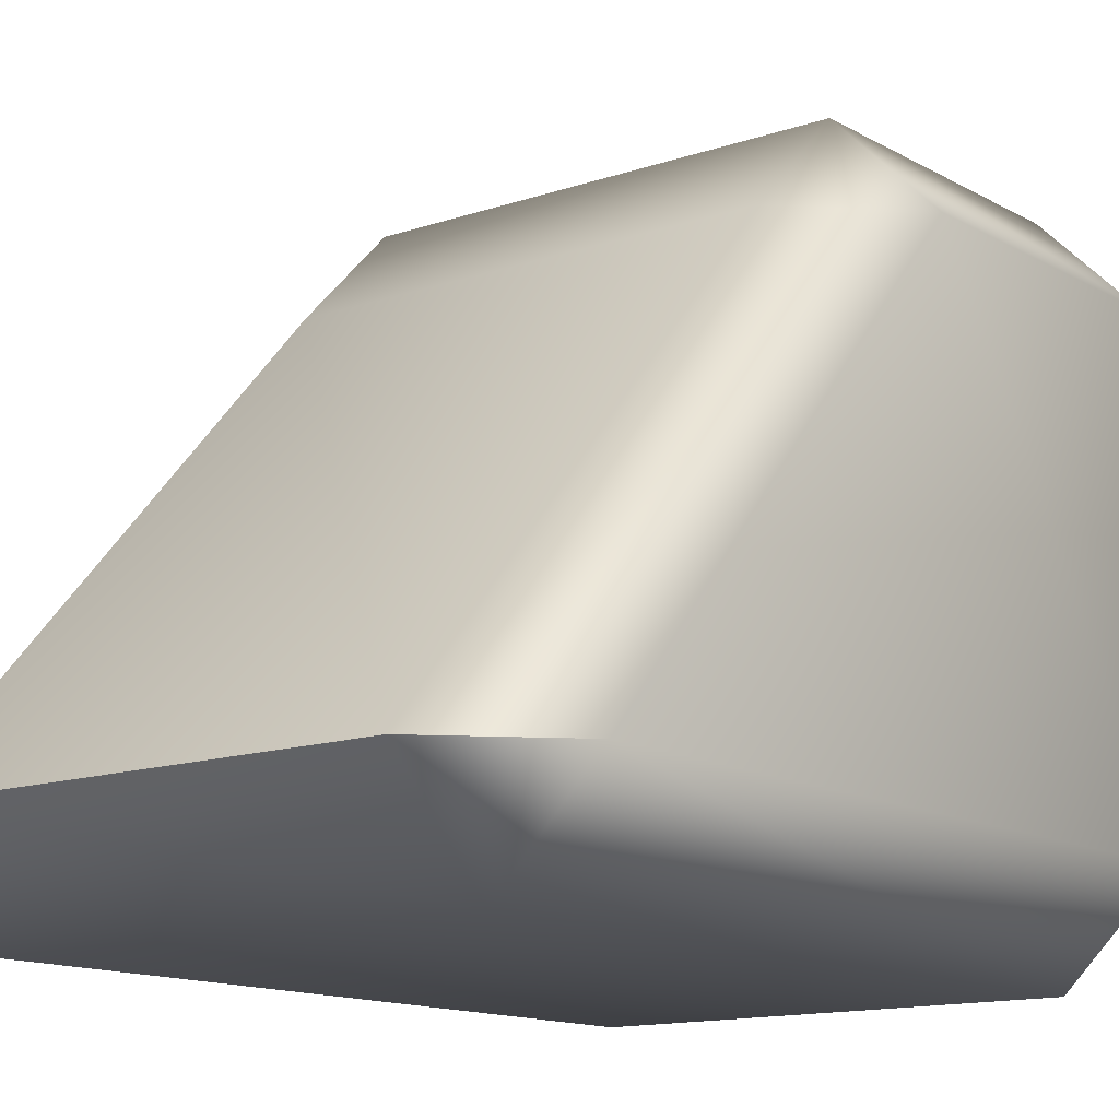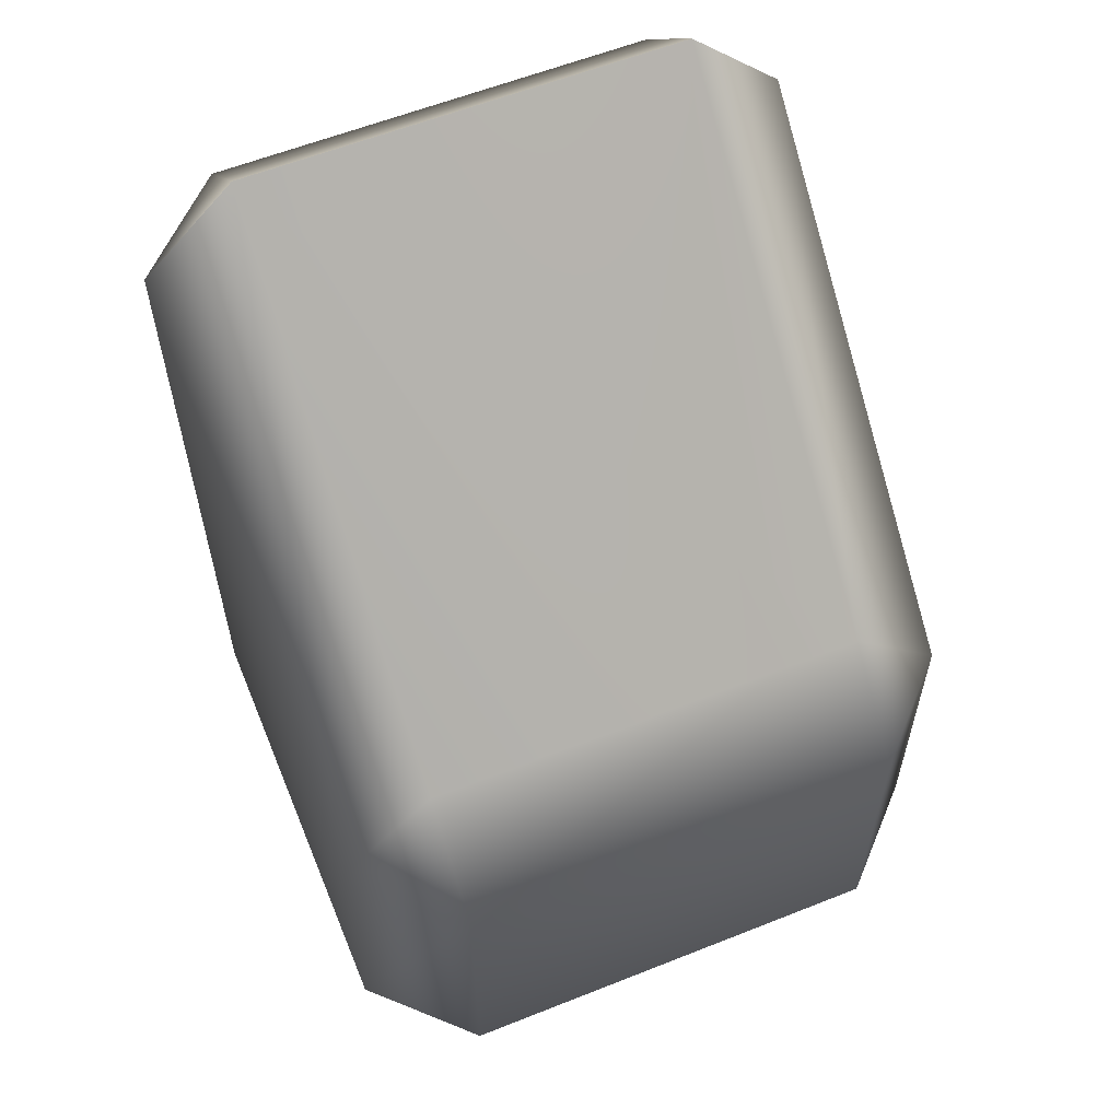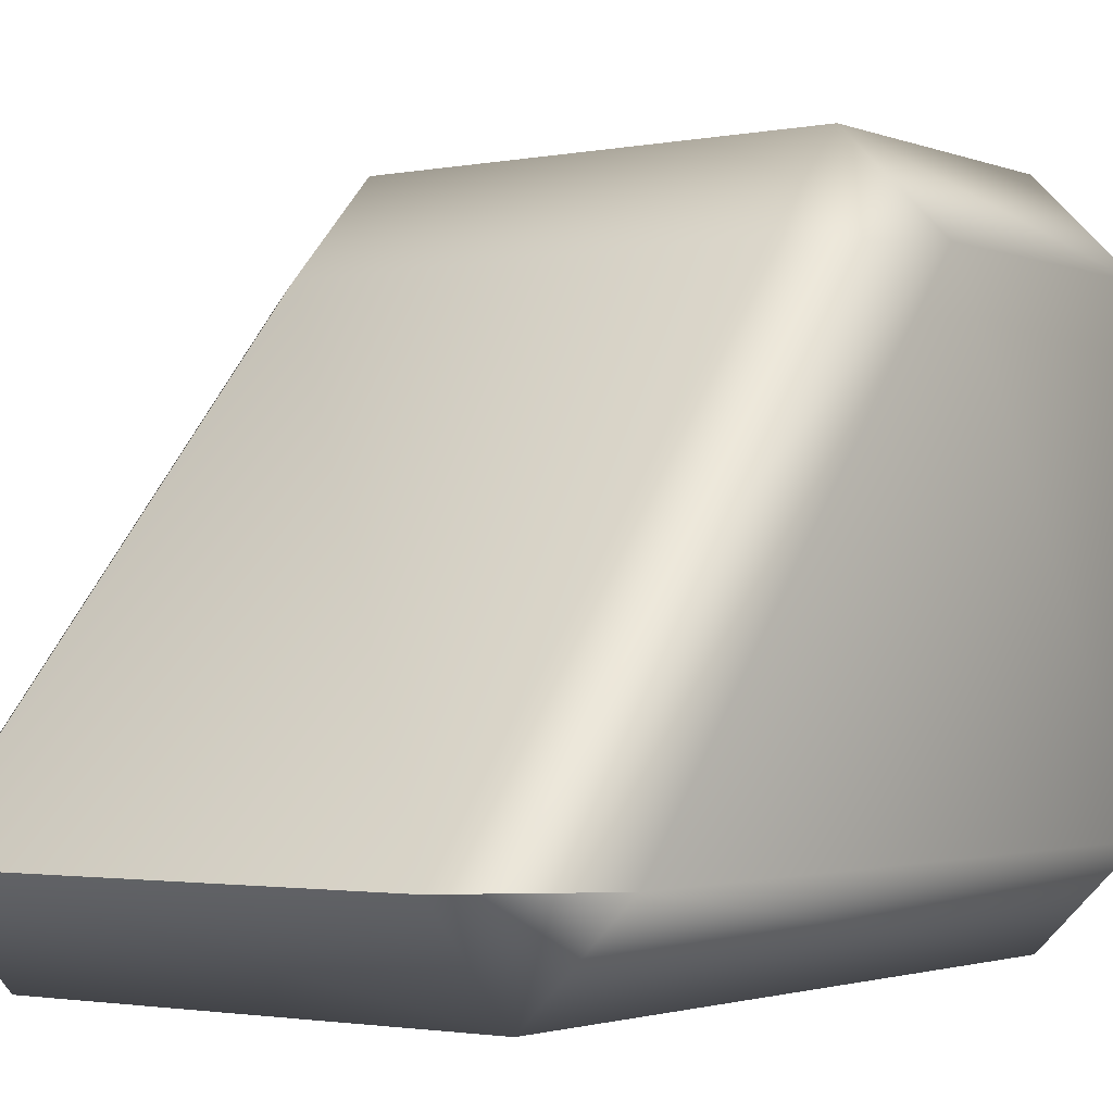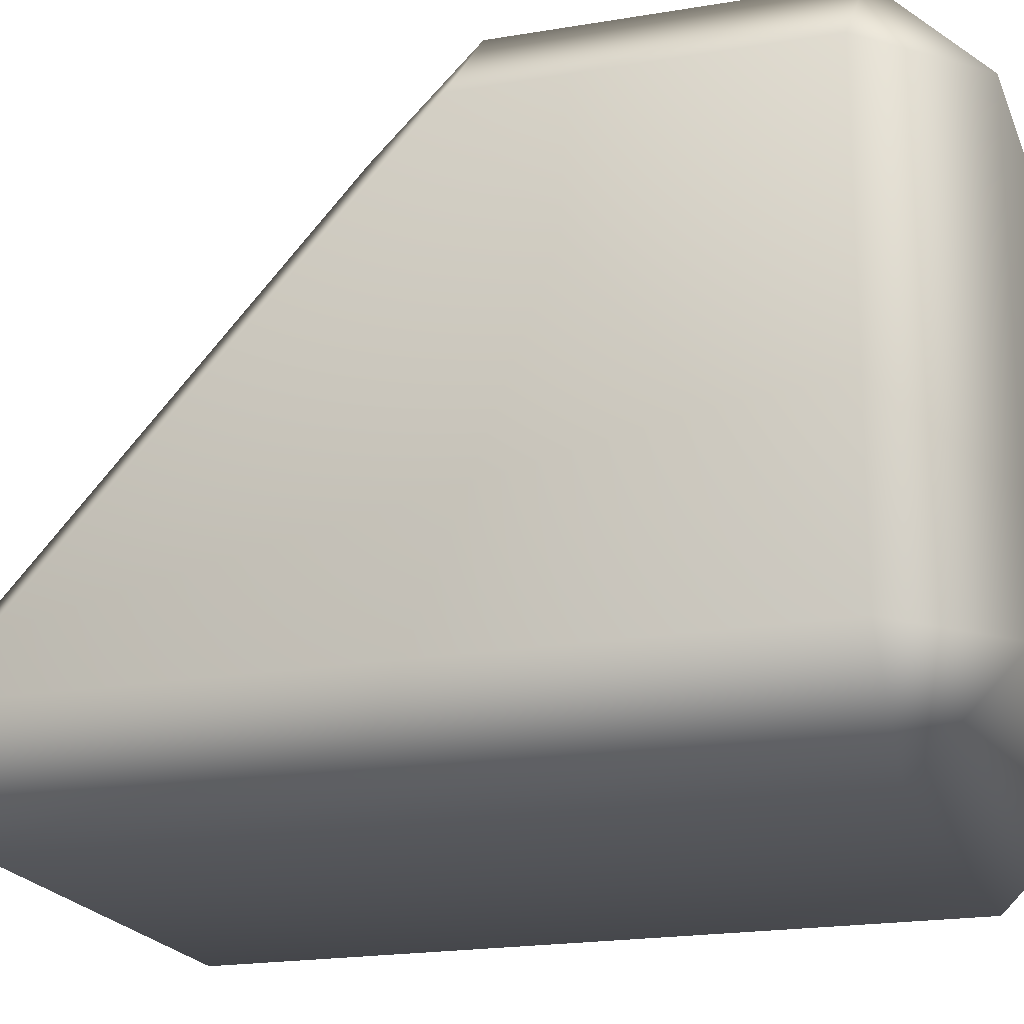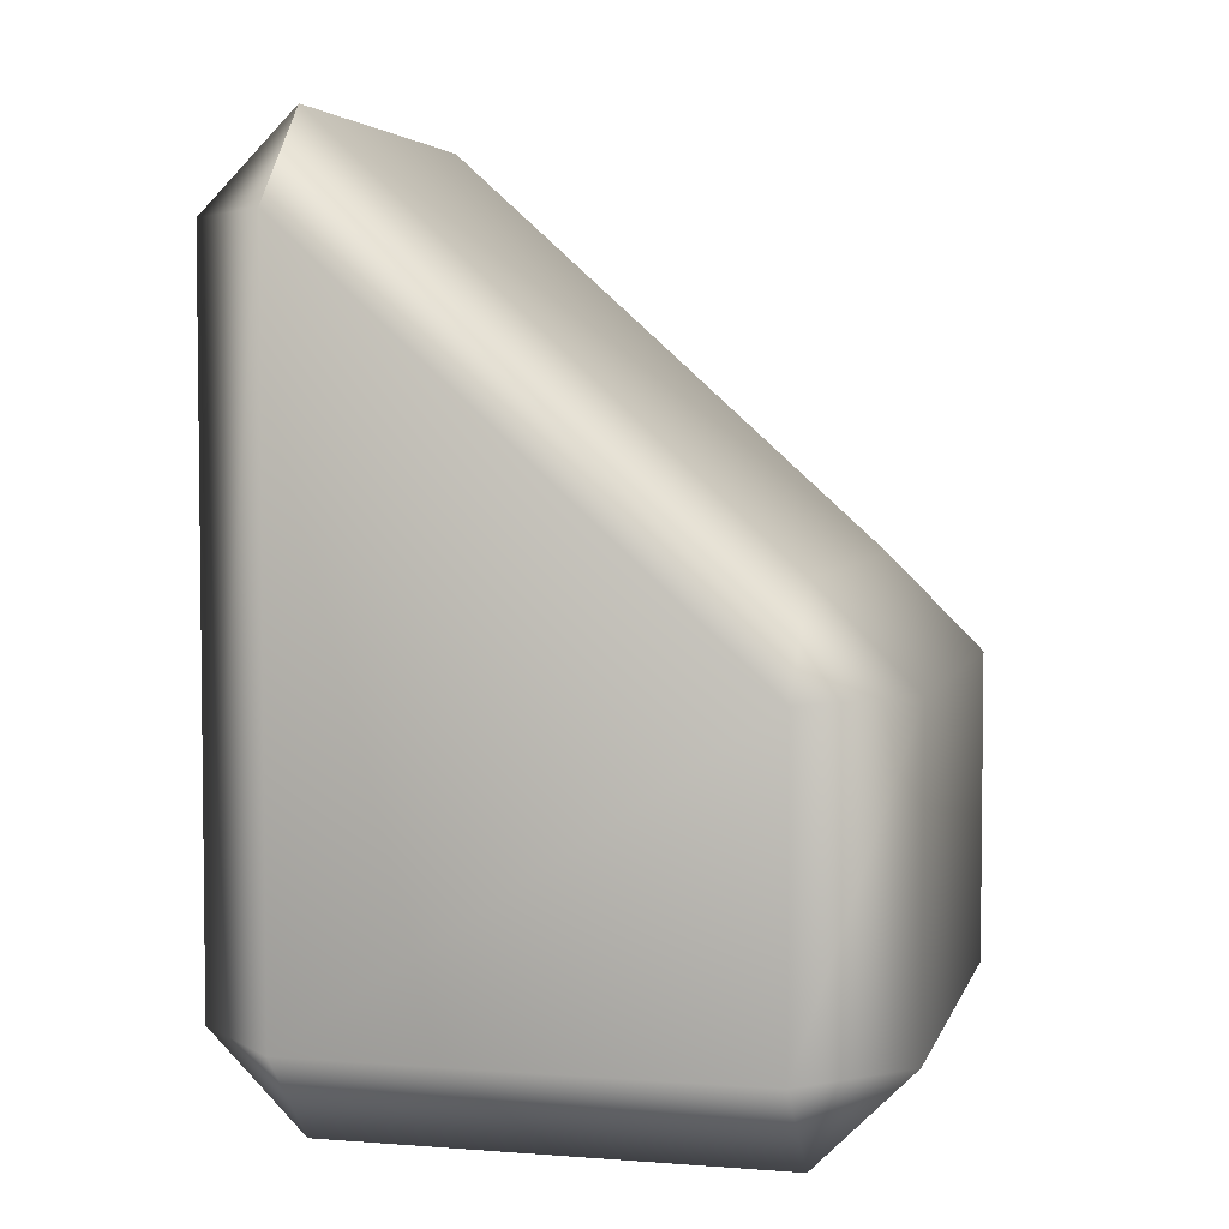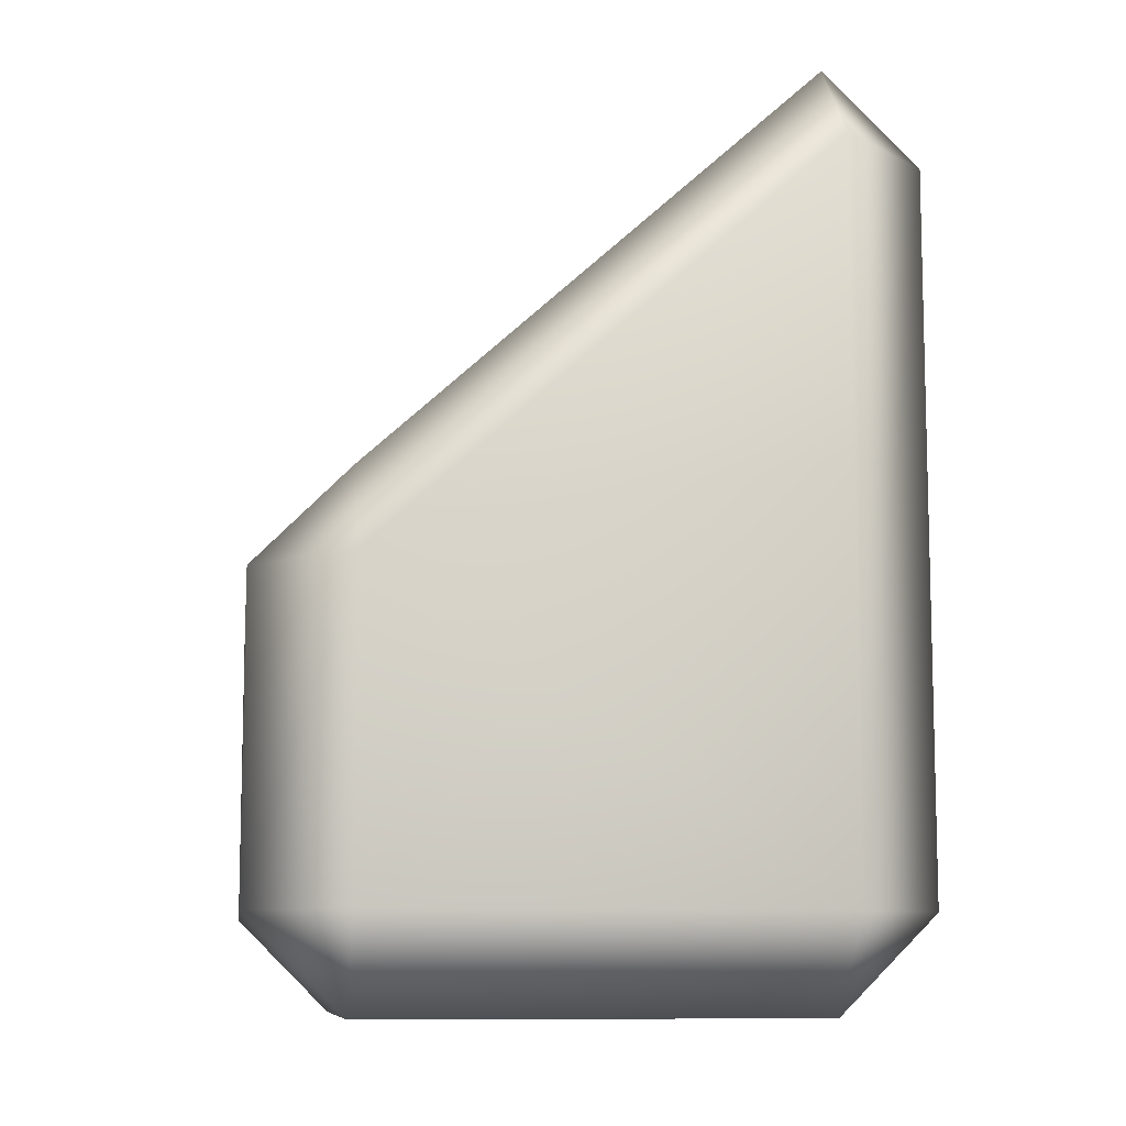
<metadata>
{"format":"obj","ext":"obj","renderer":"f3d","projection":"perspective","resolution":1024,"background":"white","views":[{"elev":-13.2,"azim":38.2,"up":"+Y"},{"elev":59.2,"azim":157.7,"up":"+Z"},{"elev":-1.9,"azim":35.7,"up":"+Y"},{"elev":-19.9,"azim":107.5,"up":"+Y"},{"elev":4.2,"azim":104.1,"up":"+Z"},{"elev":-9.6,"azim":-97.6,"up":"+Z"}]}
</metadata>
<code>
g Foot_left.011
v 0.07938 0.07938 -0.1249
v -0.07938 0.07938 -0.1249
v -0.07938 -0.07938 -0.1249
v 0.07938 -0.07938 -0.1249
v 0.1134 -0.07938 -0.09084
v 0.1134 0.07938 -0.09084
v 0.1134 0.07938 0.01927
v 0.1134 -0.07938 0.1624
v 0.07938 -0.07938 0.1964
v 0.07938 0.07938 0.05328
v -0.07938 0.07938 0.05328
v -0.07938 -0.07938 0.1964
v -0.1134 -0.07938 0.1624
v -0.1134 0.07938 0.01927
v -0.1134 -0.07938 -0.09084
v -0.1134 0.07938 -0.09084
v -0.07938 -0.07938 -0.1249
v -0.07938 0.07938 -0.1249
v -0.07938 -0.1134 0.1624
v -0.1134 -0.07938 -0.09084
v -0.1134 -0.07938 0.1624
v -0.07938 -0.07938 0.1964
v -0.07938 -0.1134 -0.09084
v -0.07938 -0.07938 -0.1249
v 0.07938 -0.07938 -0.1249
v 0.07938 -0.1134 0.1624
v 0.07938 -0.07938 0.1964
v 0.1134 -0.07938 0.1624
v 0.07938 -0.1134 -0.09084
v 0.1134 -0.07938 -0.09084
v -0.1134 0.07938 0.01927
v -0.1134 0.07938 -0.09084
v -0.07938 0.1134 -0.09084
v -0.07938 0.07938 -0.1249
v -0.07938 0.1134 0.01927
v -0.07938 0.07938 0.05328
v 0.07938 0.07938 0.05328
v 0.07938 0.1134 0.01927
v 0.1134 0.07938 0.01927
v 0.1134 0.07938 -0.09084
v 0.07938 0.1134 -0.09084
v 0.07938 0.07938 -0.1249
g Foot_left.011_0
f 3 2 1
f 4 3 1
f 5 4 1
f 6 5 1
f 6 7 5
f 7 8 5
f 8 7 9
f 7 10 9
f 10 11 9
f 11 12 9
f 12 11 13
f 11 14 13
f 15 13 14
f 16 15 14
f 17 15 16
f 18 17 16
f 21 20 19
f 19 22 21
f 20 23 19
f 20 24 23
f 24 25 23
f 19 26 22
f 26 19 23
f 26 27 22
f 28 27 26
f 25 29 23
f 29 26 23
f 26 29 28
f 29 25 30
f 29 30 28
f 33 32 31
f 32 33 34
f 35 33 31
f 31 36 35
f 36 37 35
f 37 38 35
f 33 35 38
f 38 37 39
f 39 40 38
f 33 41 34
f 41 33 38
f 40 41 38
f 41 42 34
f 42 41 40

</code>
